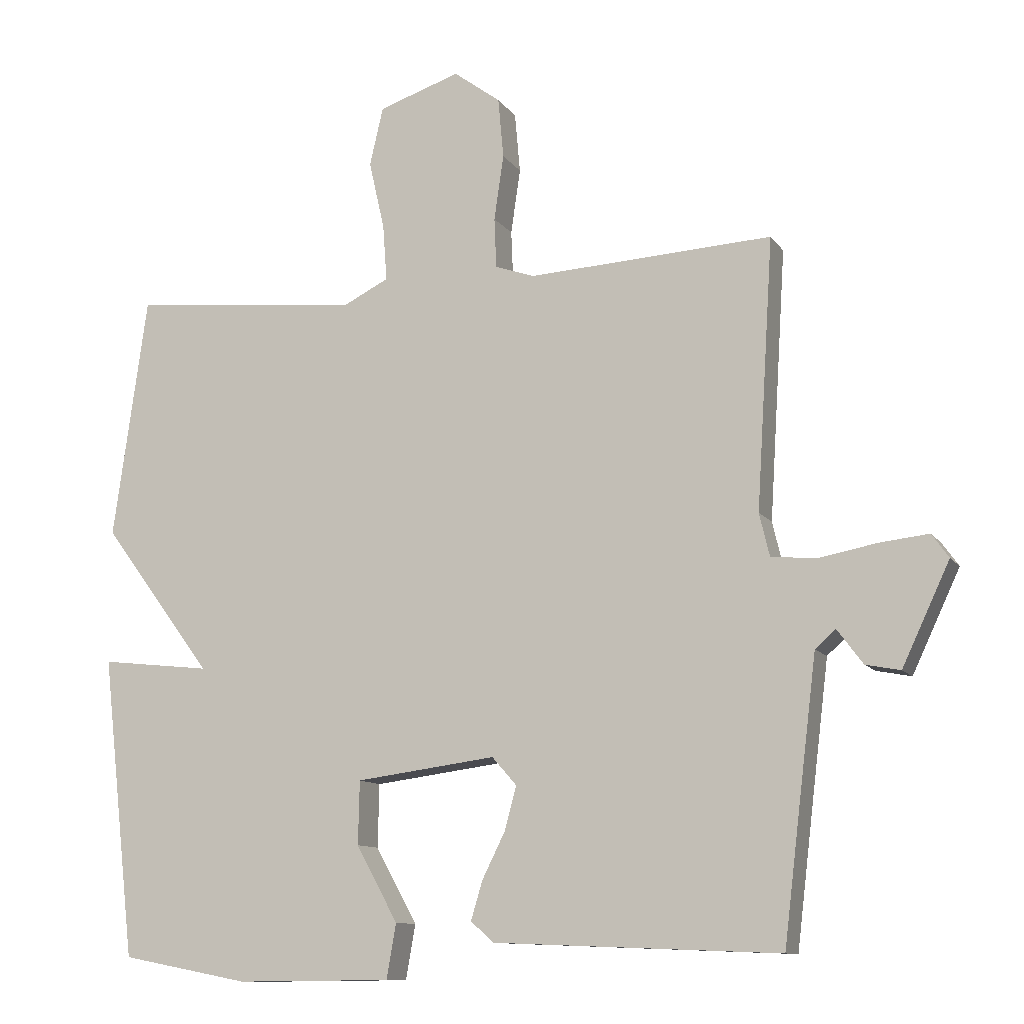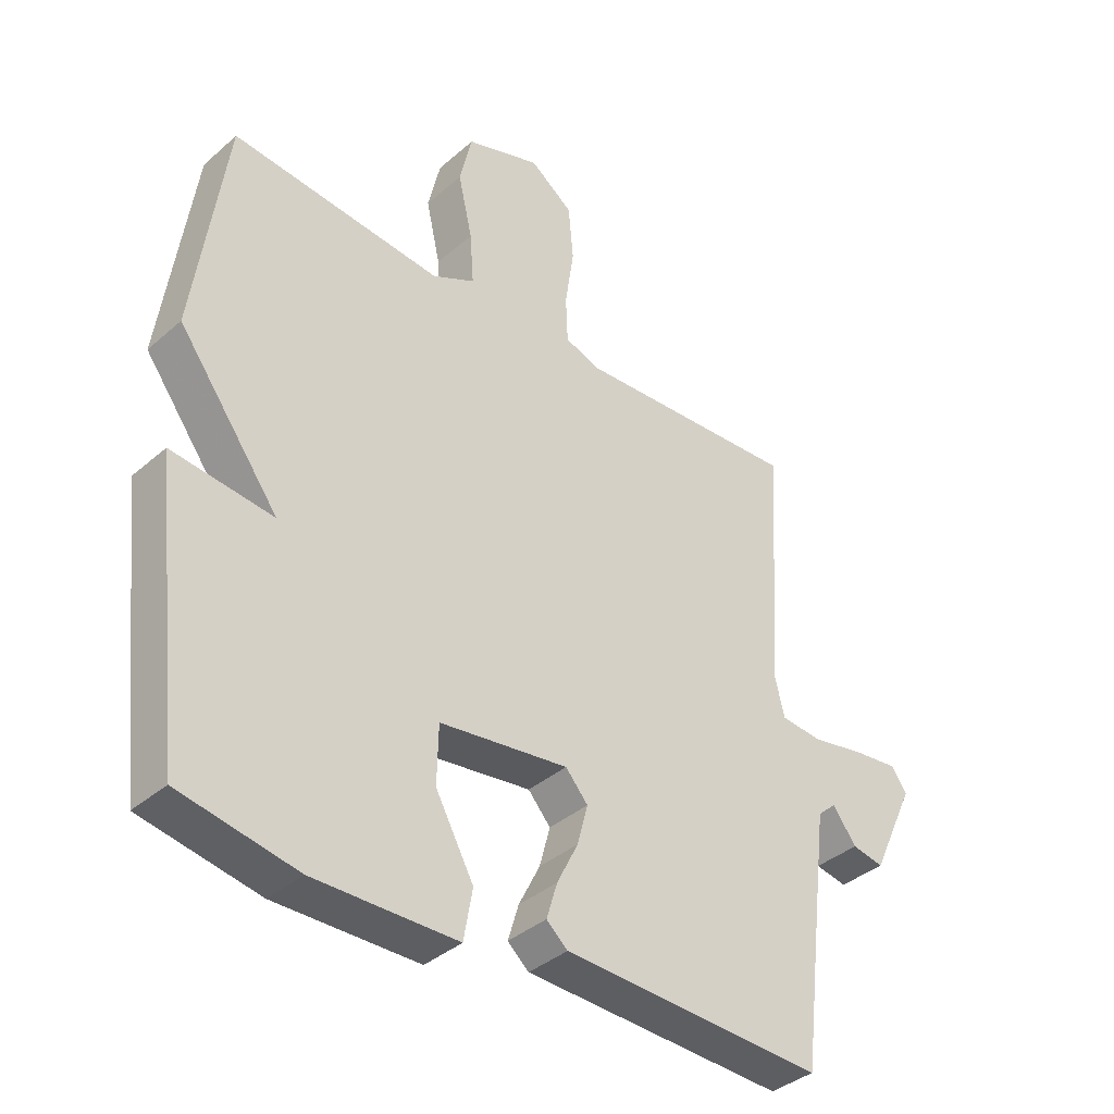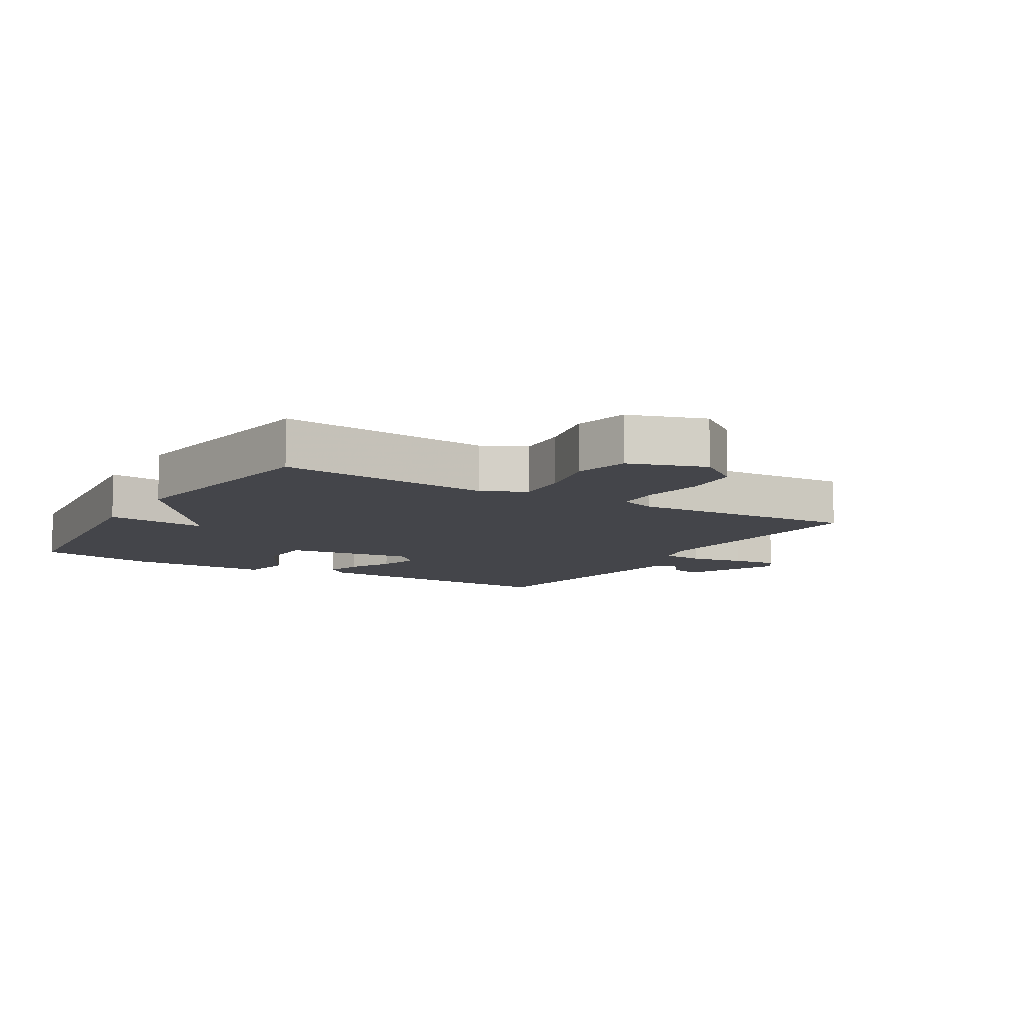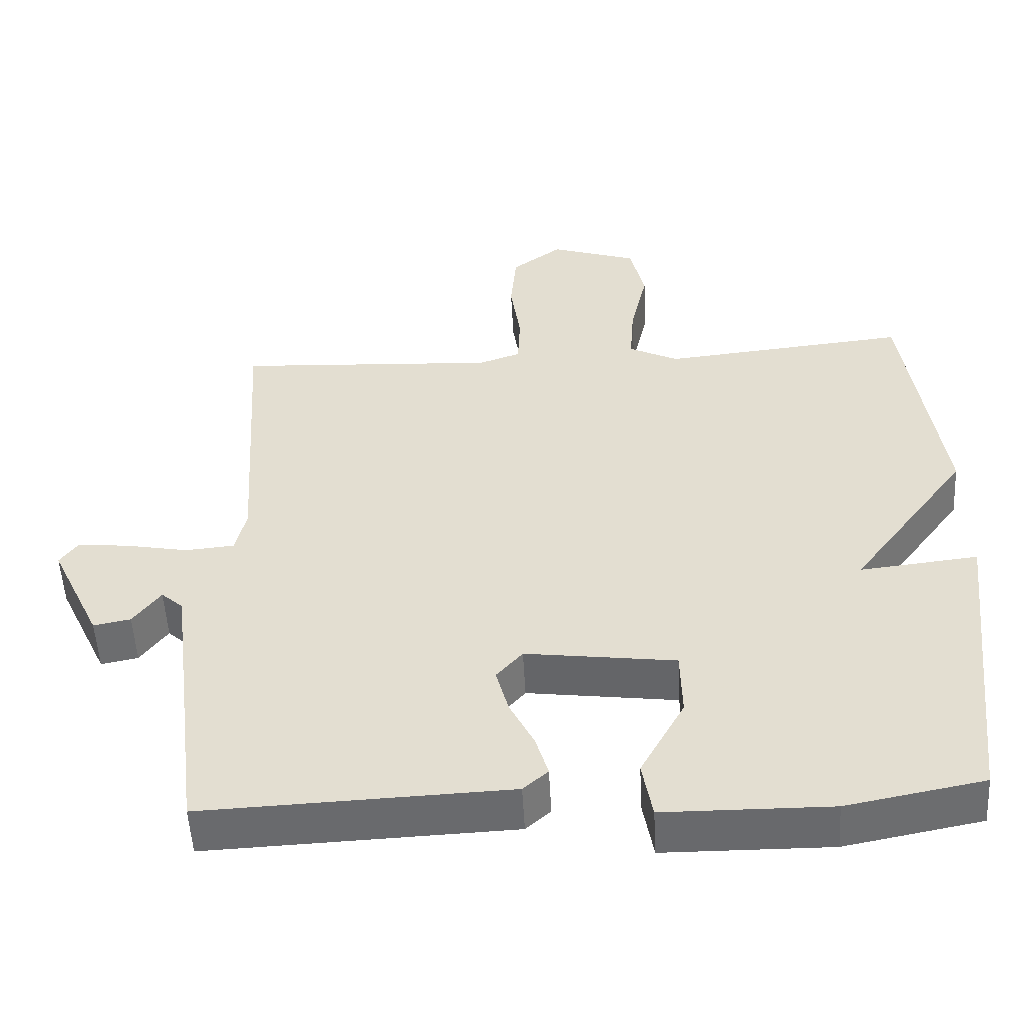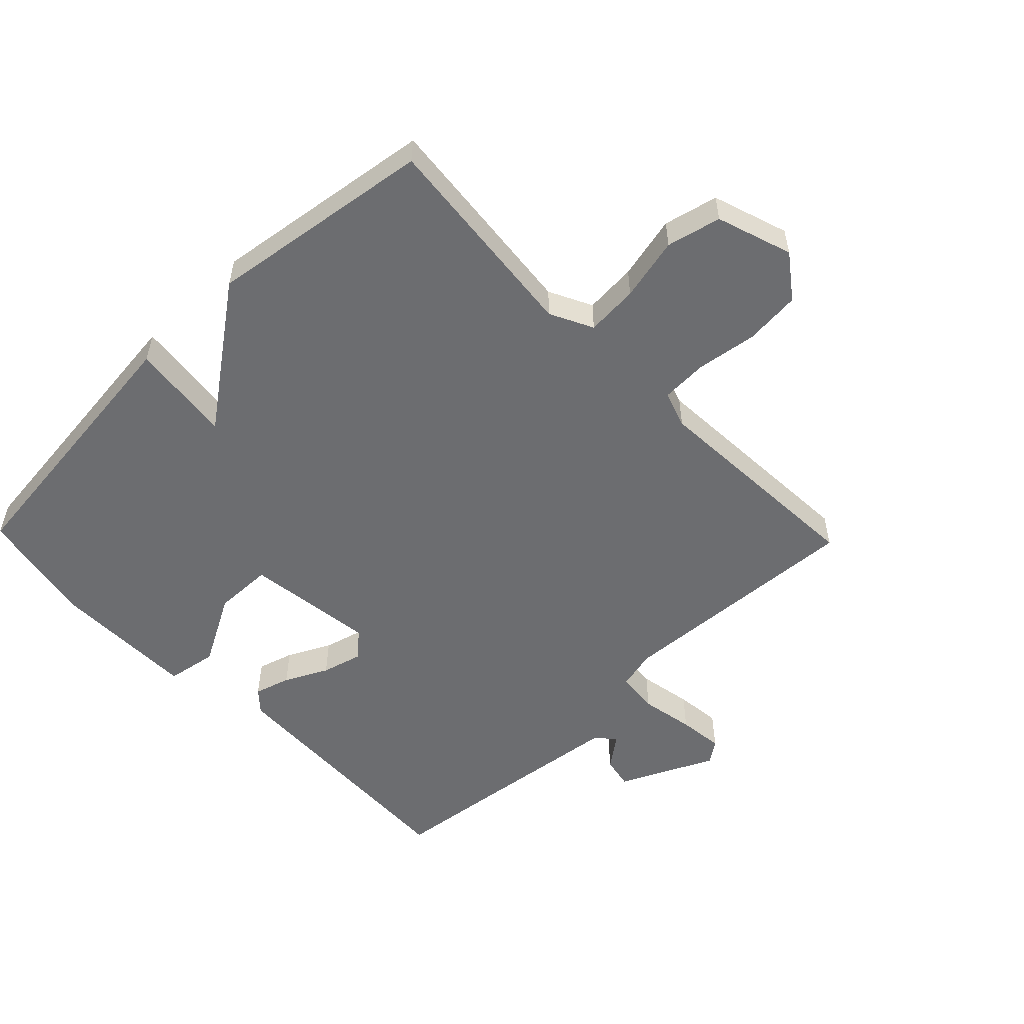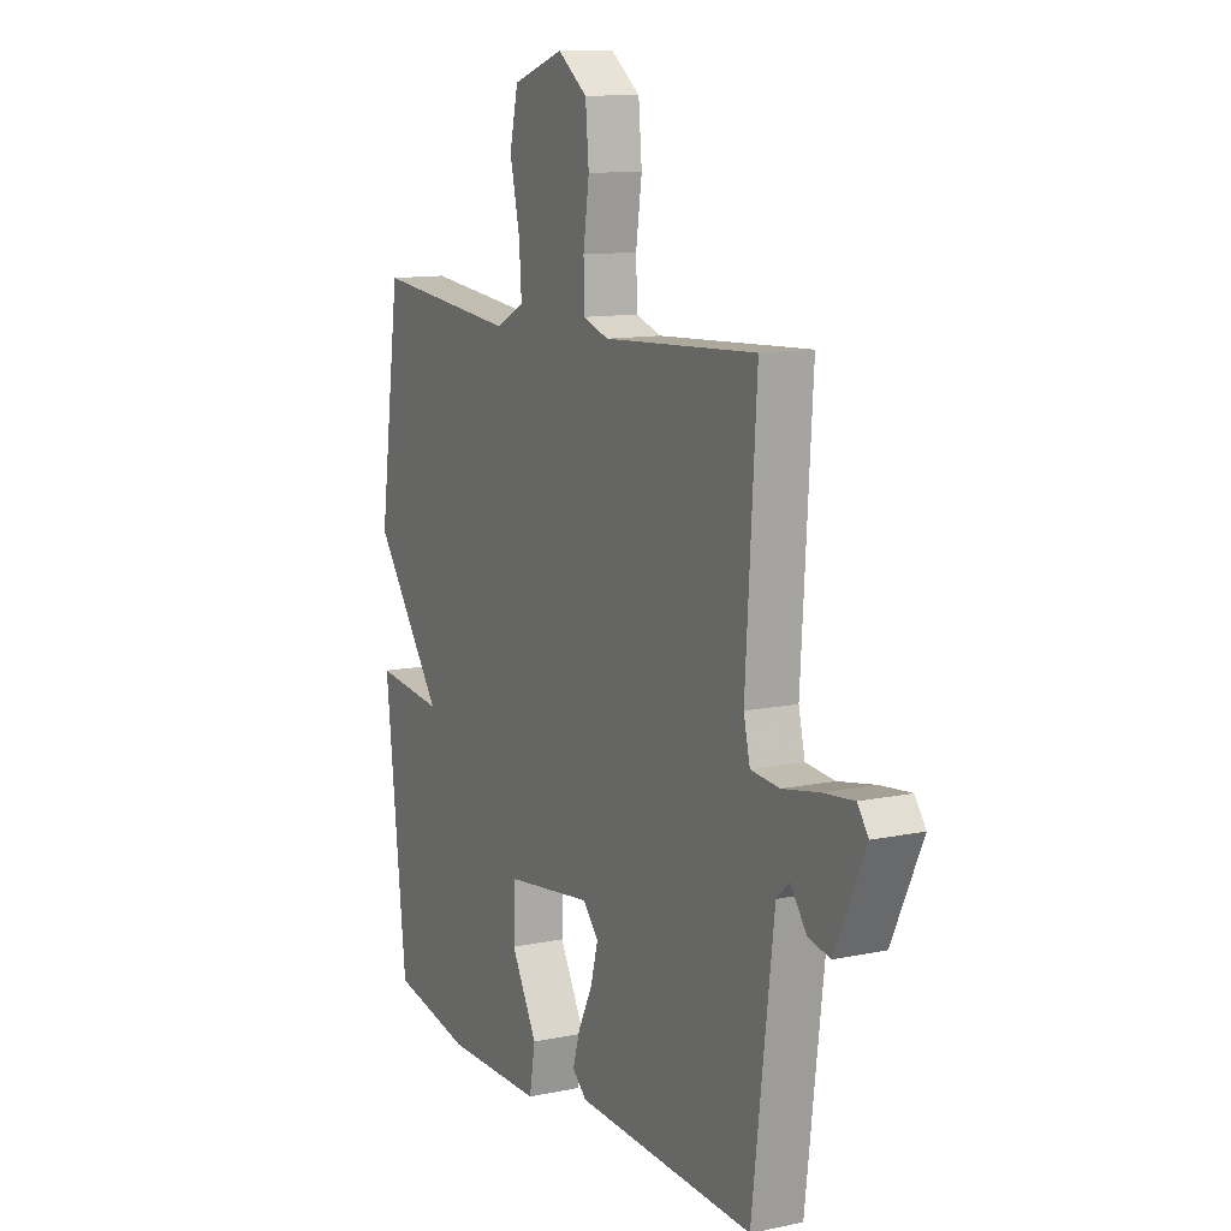
<metadata>
{"format":"obj","ext":"obj","renderer":"f3d","projection":"perspective","resolution":1024,"background":"white","views":[{"elev":-11.0,"azim":20.9,"up":"+Z"},{"elev":-37.7,"azim":-42.2,"up":"+Z"},{"elev":-9.2,"azim":-31.1,"up":"+Y"},{"elev":-52.8,"azim":-176.9,"up":"+Z"},{"elev":-54.0,"azim":-46.0,"up":"+Y"},{"elev":11.6,"azim":63.1,"up":"+Z"}]}
</metadata>
<code>
v 0.5 0.07 0.5
v 0.475 0.07 0.103
v 0.49 0.07 0.04
v 0.557 0.07 0.034
v 0.642 0.07 0.05
v 0.714 0.07 0.058
v 0.739 0.07 0.023
v 0.669 0.07 -0.126
v 0.618 0.07 -0.116
v 0.58 0.07 -0.065
v 0.55 0.07 -0.092
v 0.522 0.07 -0.318
v 0.5 0.07 -0.5
v 0.08 0.07 -0.483
v 0.046 0.07 -0.453
v 0.063 0.07 -0.396
v 0.097 0.07 -0.328
v 0.114 0.07 -0.264
v 0.078 0.07 -0.223
v -0.128 0.07 -0.25
v -0.13 0.07 -0.343
v -0.069 0.07 -0.454
v -0.083 0.07 -0.534
v -0.312 0.07 -0.536
v -0.5 0.07 -0.5
v -0.55 0.07 -0.057
v -0.388 0.07 -0.075
v -0.55 0.07 0.143
v -0.5 0.07 0.5
v -0.162 0.07 0.466
v -0.094 0.07 0.5
v -0.1 0.07 0.583
v -0.123 0.07 0.684
v -0.103 0.07 0.77
v 0.017 0.07 0.81
v 0.086 0.07 0.759
v 0.094 0.07 0.67
v 0.08 0.07 0.574
v 0.083 0.07 0.5
v 0.141 0.07 0.48
v 0.5 0 0.5
v 0.475 0 0.103
v 0.49 0 0.04
v 0.557 0 0.034
v 0.642 0 0.05
v 0.714 0 0.058
v 0.739 0 0.023
v 0.669 0 -0.126
v 0.618 0 -0.116
v 0.58 0 -0.065
v 0.55 0 -0.092
v 0.522 0 -0.318
v 0.5 0 -0.5
v 0.08 0 -0.483
v 0.046 0 -0.453
v 0.063 0 -0.396
v 0.097 0 -0.328
v 0.114 0 -0.264
v 0.078 0 -0.223
v -0.128 0 -0.25
v -0.13 0 -0.343
v -0.069 0 -0.454
v -0.083 0 -0.534
v -0.312 0 -0.536
v -0.5 0 -0.5
v -0.55 0 -0.057
v -0.388 0 -0.075
v -0.55 0 0.143
v -0.5 0 0.5
v -0.162 0 0.466
v -0.094 0 0.5
v -0.1 0 0.583
v -0.123 0 0.684
v -0.103 0 0.77
v 0.017 0 0.81
v 0.086 0 0.759
v 0.094 0 0.67
v 0.08 0 0.574
v 0.083 0 0.5
v 0.141 0 0.48
f 36 37 38
f 35 36 38
f 34 35 38
f 33 34 38
f 32 33 38
f 31 32 38 39
f 30 31 39 40
f 27 28 29 30
f 25 26 27
f 24 25 27
f 23 24 27
f 22 23 27
f 21 22 27
f 20 21 27 30
f 19 20 30 40
f 15 16 17
f 14 15 17
f 13 14 17
f 12 13 17
f 11 12 17 18
f 10 11 18 19
f 8 9 10
f 7 8 10
f 6 7 10
f 5 6 10
f 4 5 10
f 3 4 10 19
f 19 40 1 2
f 2 3 19
f 78 77 76
f 78 76 75
f 78 75 74
f 78 74 73
f 78 73 72
f 79 78 72 71
f 80 79 71 70
f 70 69 68 67
f 67 66 65
f 67 65 64
f 67 64 63
f 67 63 62
f 67 62 61
f 70 67 61 60
f 80 70 60 59
f 57 56 55
f 57 55 54
f 57 54 53
f 57 53 52
f 58 57 52 51
f 59 58 51 50
f 50 49 48
f 50 48 47
f 50 47 46
f 50 46 45
f 50 45 44
f 59 50 44 43
f 42 41 80 59
f 59 43 42
f 1 41 42 2
f 2 42 43 3
f 3 43 44 4
f 4 44 45 5
f 5 45 46 6
f 6 46 47 7
f 7 47 48 8
f 8 48 49 9
f 9 49 50 10
f 10 50 51 11
f 11 51 52 12
f 12 52 53 13
f 13 53 54 14
f 14 54 55 15
f 15 55 56 16
f 16 56 57 17
f 17 57 58 18
f 18 58 59 19
f 19 59 60 20
f 20 60 61 21
f 21 61 62 22
f 22 62 63 23
f 23 63 64 24
f 24 64 65 25
f 25 65 66 26
f 26 66 67 27
f 27 67 68 28
f 28 68 69 29
f 29 69 70 30
f 30 70 71 31
f 31 71 72 32
f 32 72 73 33
f 33 73 74 34
f 34 74 75 35
f 35 75 76 36
f 36 76 77 37
f 37 77 78 38
f 38 78 79 39
f 39 79 80 40
f 40 80 41 1

</code>
